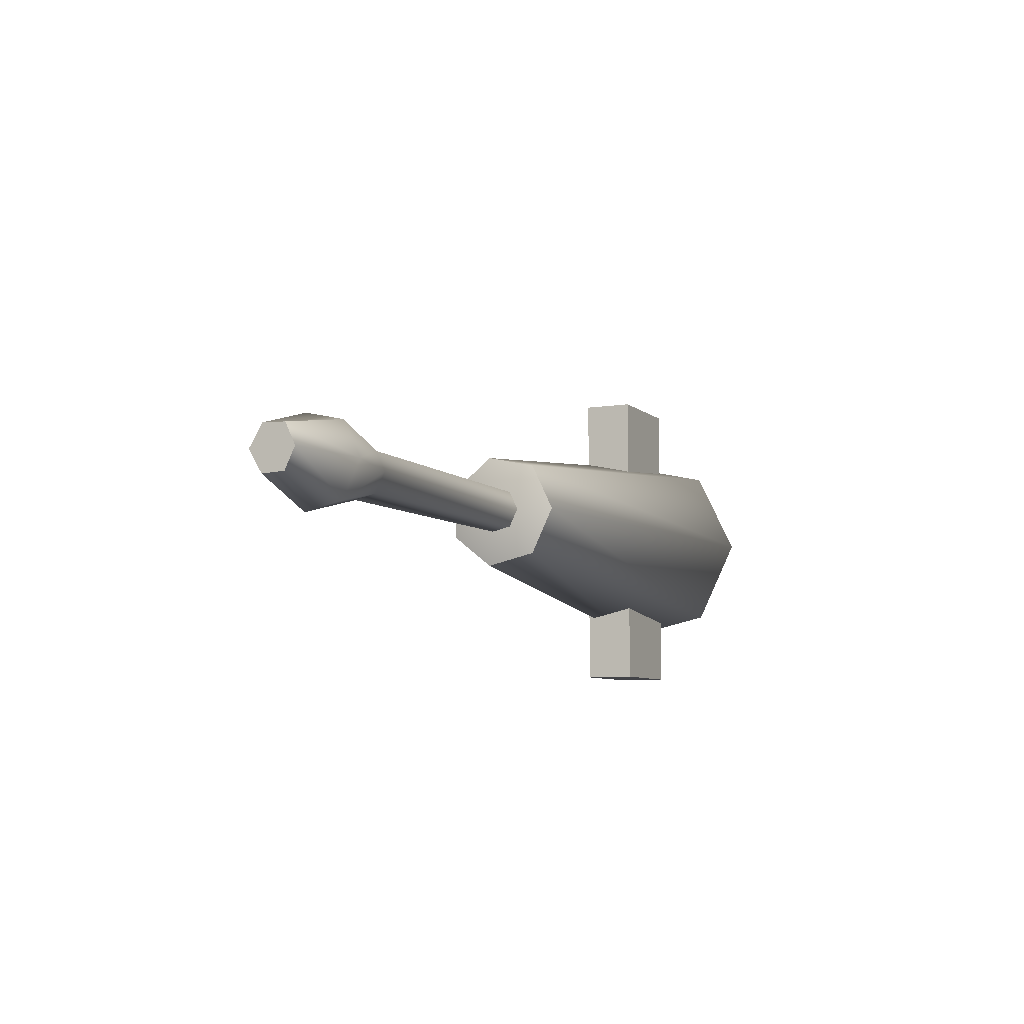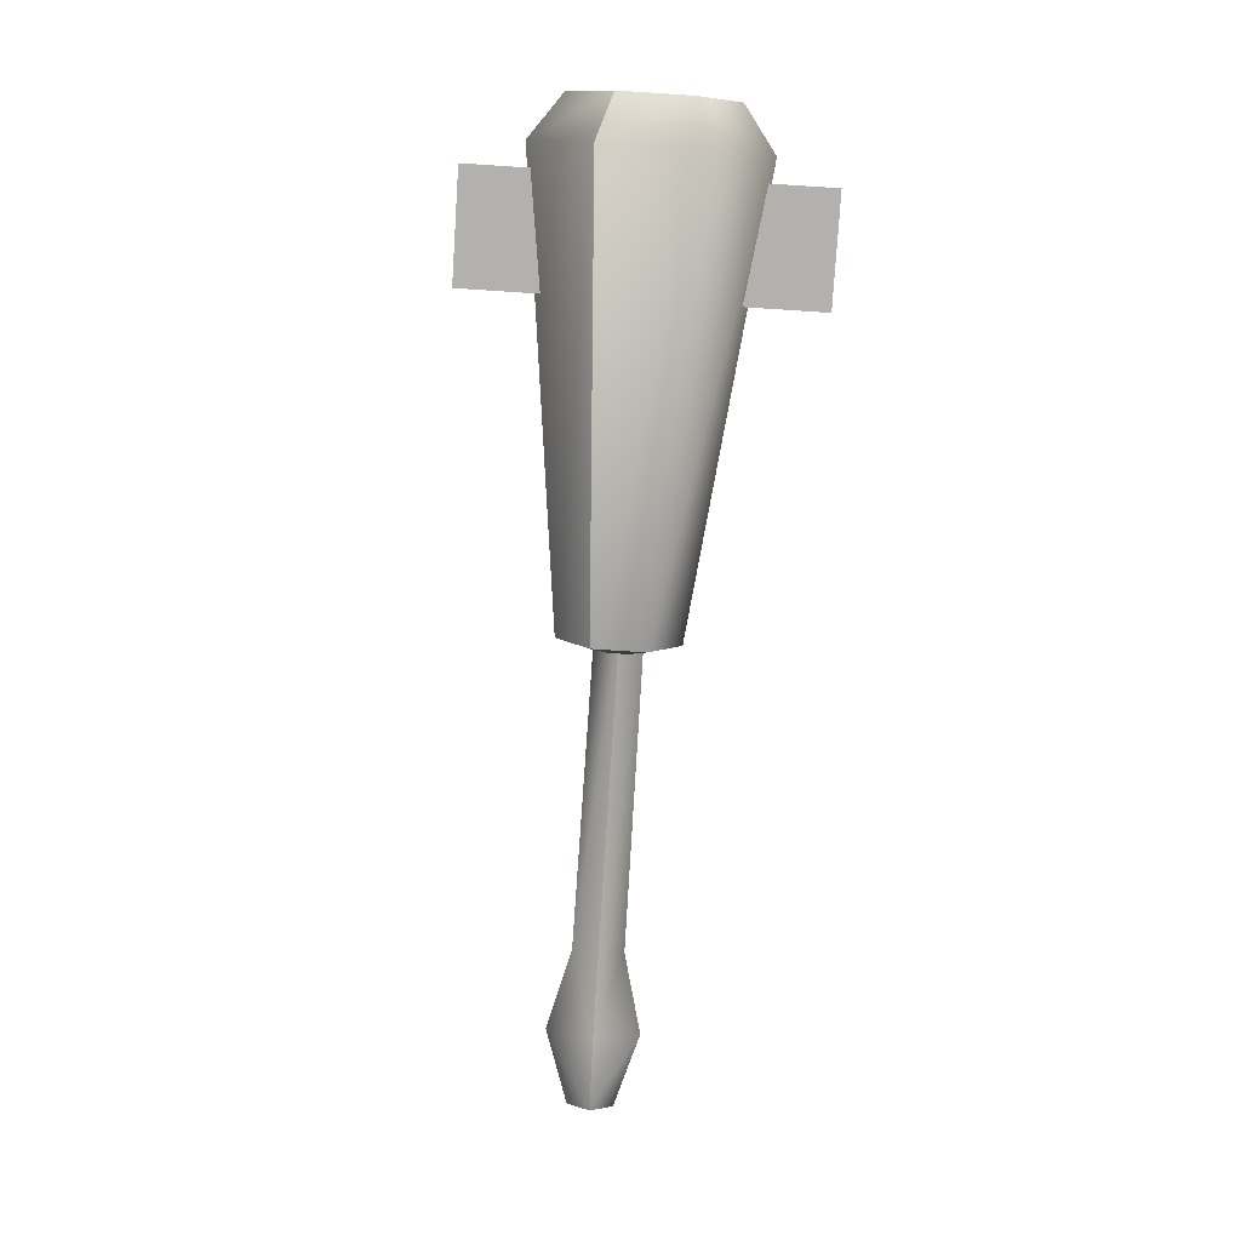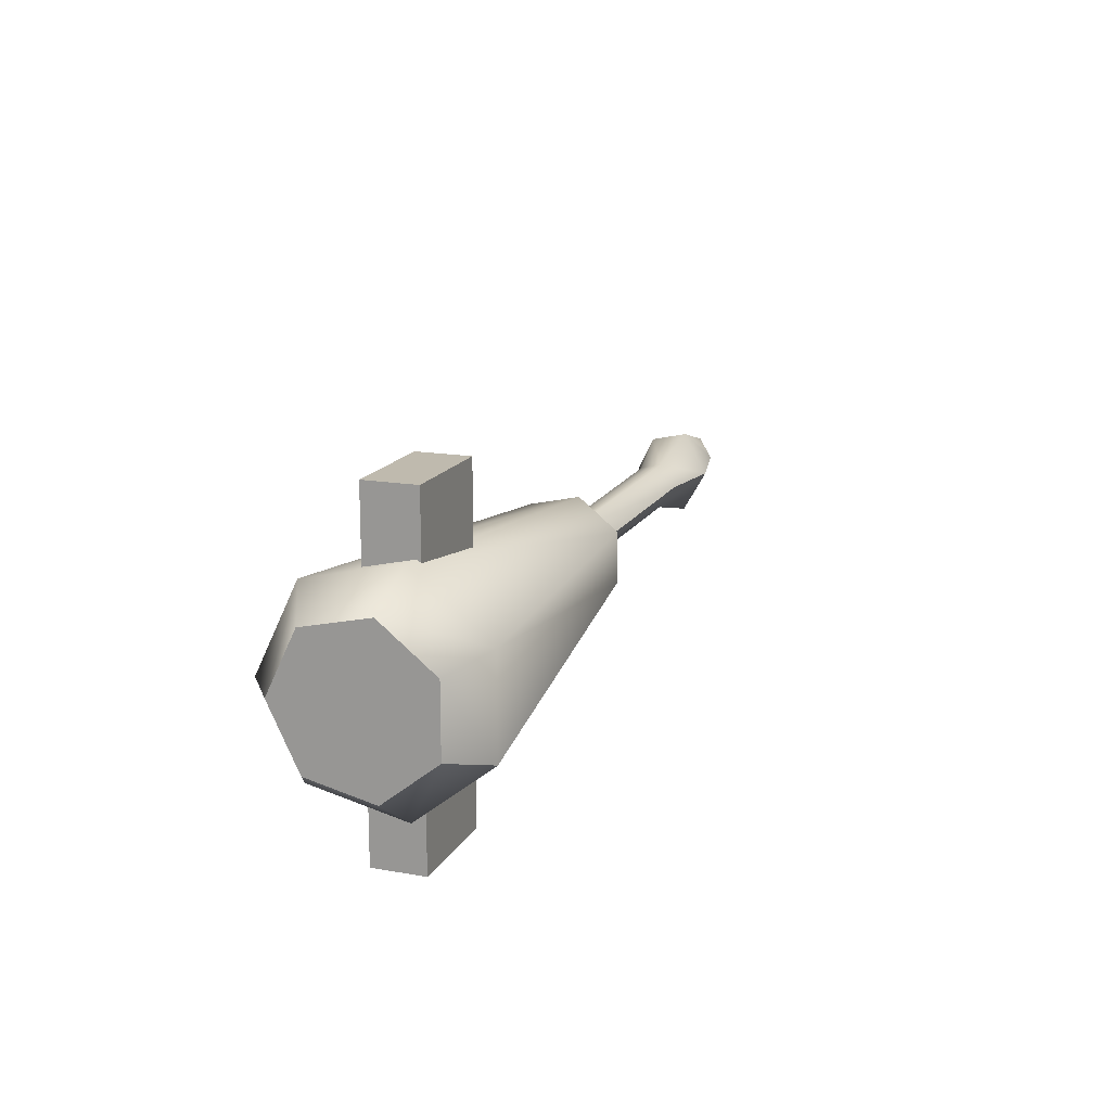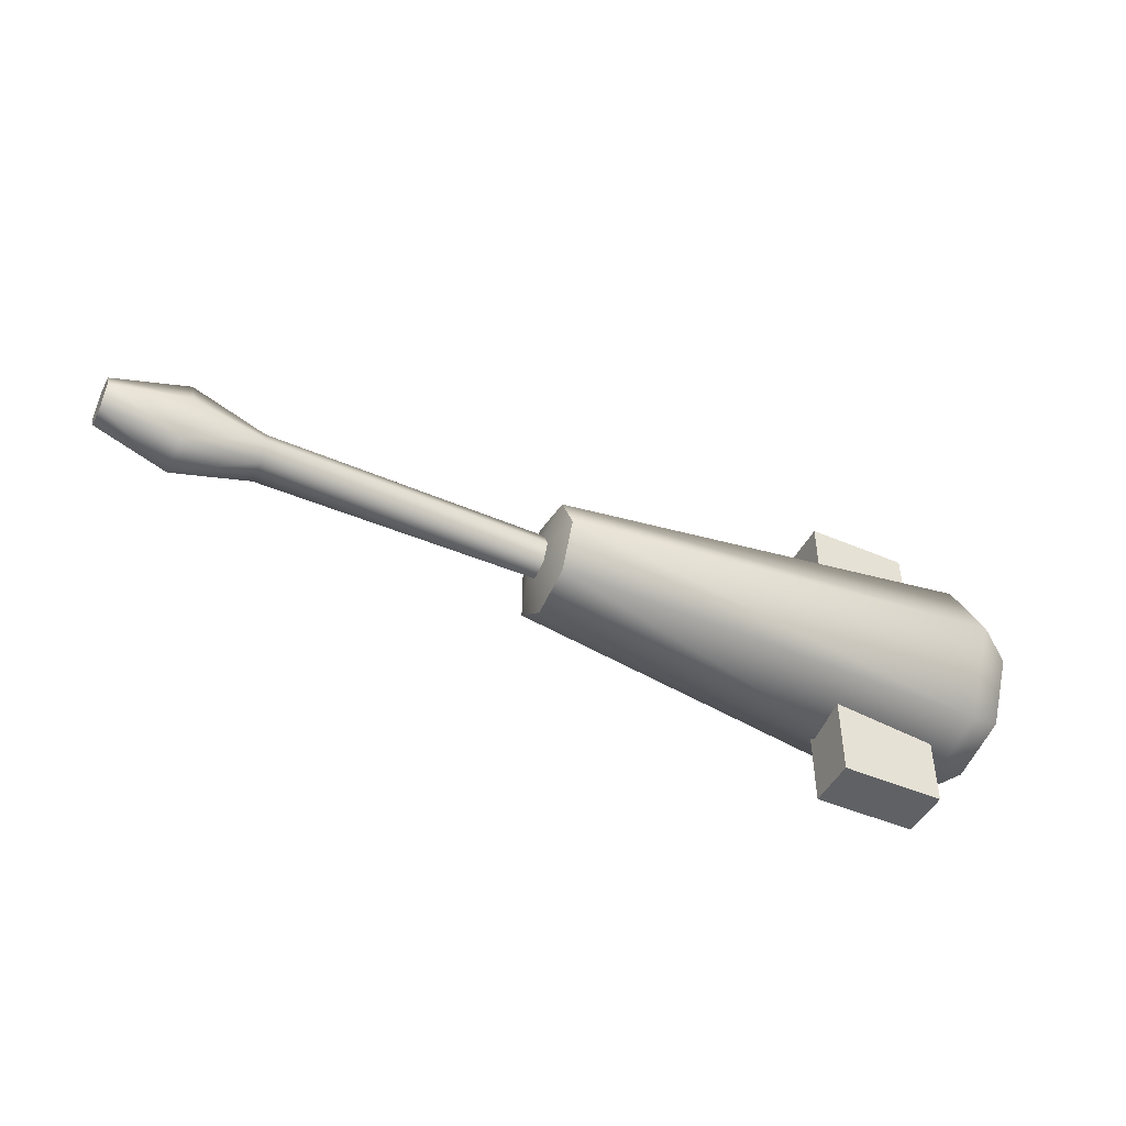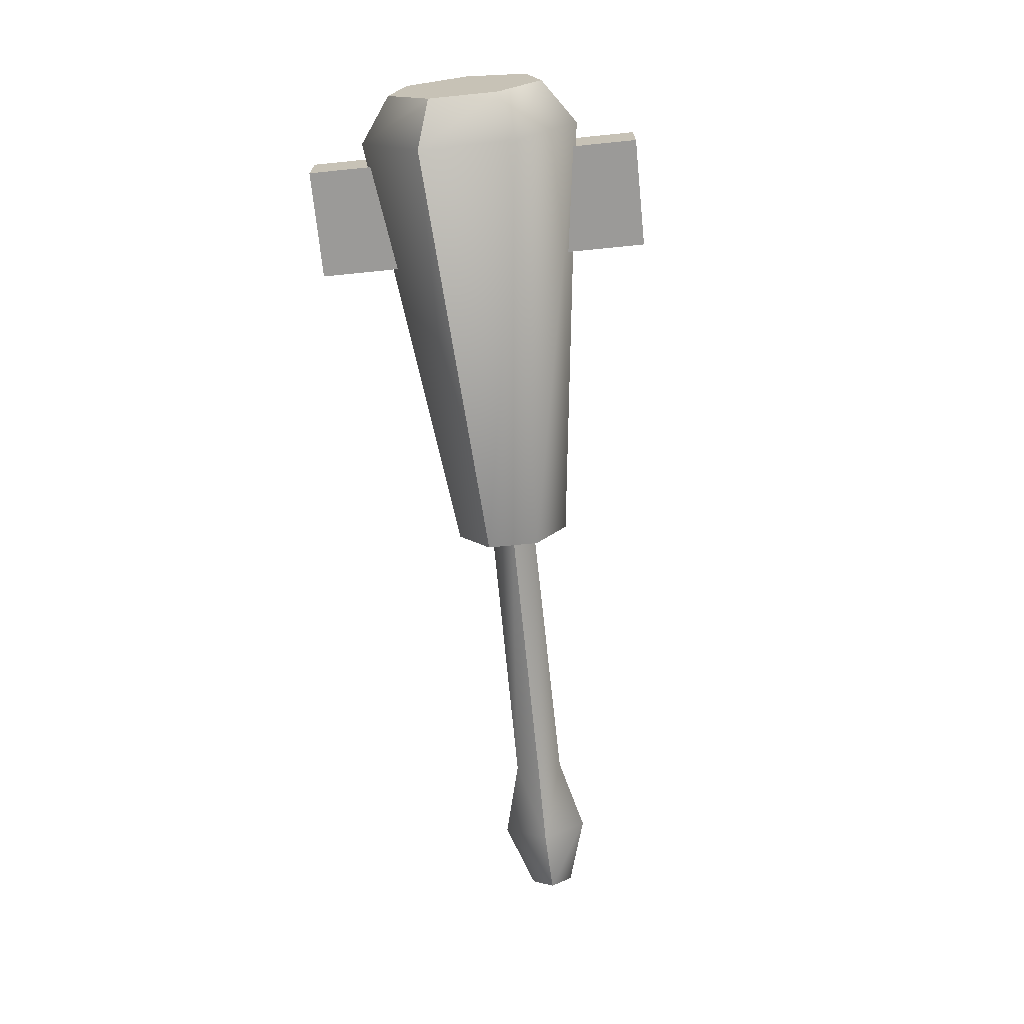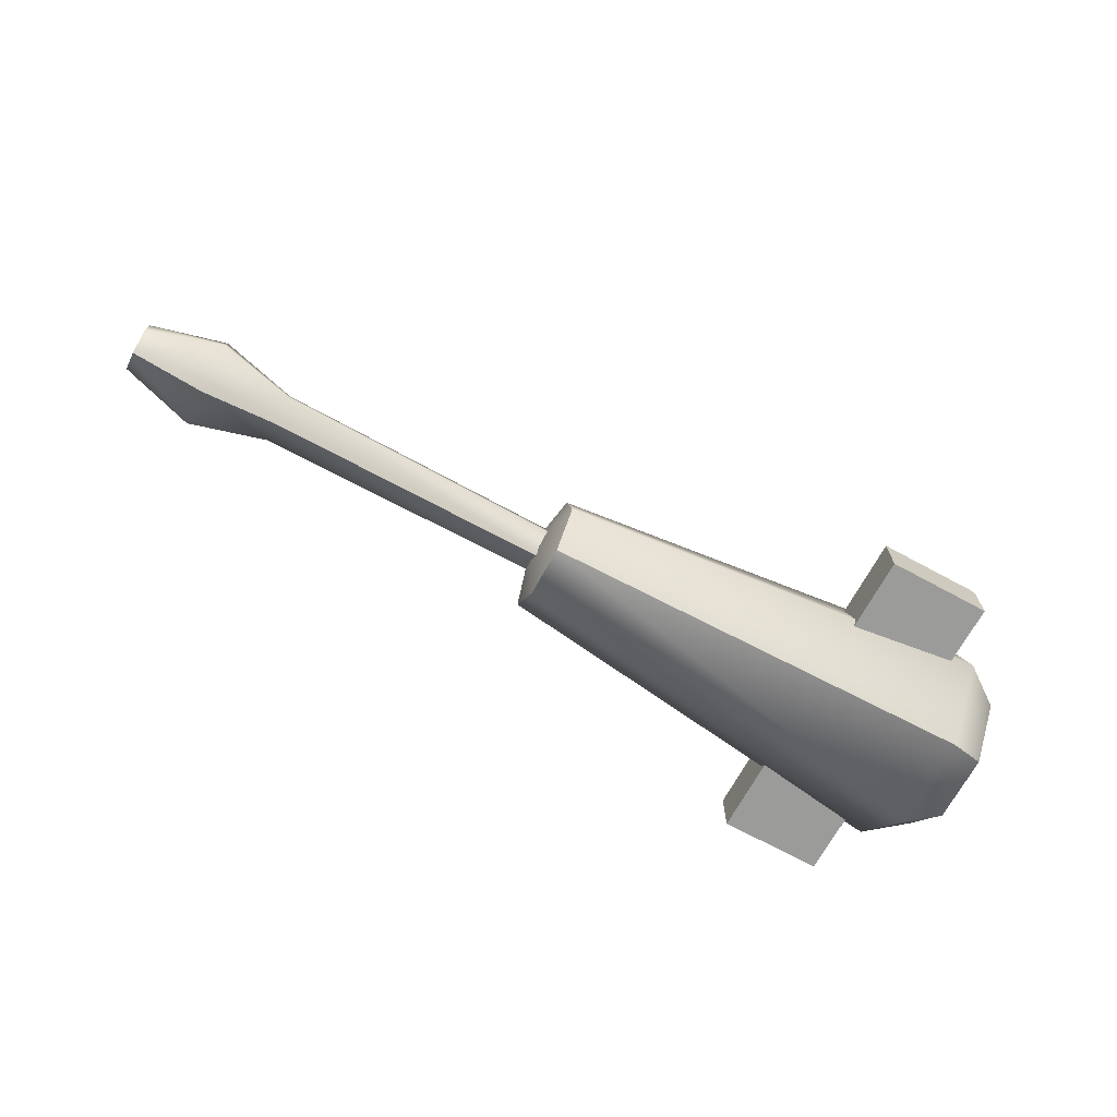
<metadata>
{"format":"obj","ext":"obj","renderer":"f3d","projection":"perspective","resolution":1024,"background":"white","views":[{"elev":-7.4,"azim":115.3,"up":"+Z"},{"elev":-79.3,"azim":-93.7,"up":"+Y"},{"elev":15.8,"azim":-69.9,"up":"+Z"},{"elev":-46.3,"azim":153.9,"up":"+Z"},{"elev":-69.4,"azim":-84.2,"up":"+Y"},{"elev":-69.6,"azim":151.5,"up":"+Y"}]}
</metadata>
<code>
g cont
g Container1
o lf_4
v 25.66 0.6382 1.047
v 23.35 0.3096 0.5698
v 25.66 1.151 -0.0172
v 25.66 1.151 -0.0172
v 23.35 0.3096 0.5698
v 23.35 0.5923 -0.0172
v 25.66 -0.5137 1.31
v 23.35 -0.3257 0.7148
v 25.66 0.6382 1.047
v 25.66 0.6382 1.047
v 23.35 -0.3257 0.7148
v 23.35 0.3096 0.5698
v 23.35 -0.8351 -0.0172
v 23.35 -0.3257 0.7148
v 25.66 -1.259 -0.0172
v 25.66 -1.259 -0.0172
v 23.35 -0.3257 0.7148
v 25.66 -0.5137 1.31
v 25.66 -0.5137 -1.345
v 23.35 -0.3257 -0.7493
v 25.66 -1.259 -0.0172
v 25.66 -1.259 -0.0172
v 23.35 -0.3257 -0.7493
v 23.35 -0.8351 -0.0172
v 25.66 0.6382 -1.082
v 23.35 0.3096 -0.6043
v 25.66 -0.5137 -1.345
v 25.66 -0.5137 -1.345
v 23.35 0.3096 -0.6043
v 23.35 -0.3257 -0.7493
v 25.66 1.151 -0.0172
v 23.35 0.5923 -0.0172
v 25.66 0.6382 -1.082
v 25.66 0.6382 -1.082
v 23.35 0.5923 -0.0172
v 23.35 0.3096 -0.6043
v 0.1392 -2.296 -1.043
v 0.1392 -0.691 -2.323
v 0.1392 2.201 -0.0173
v 0.1392 2.201 -0.0173
v 0.1392 -0.691 -2.323
v 0.1392 1.31 -1.867
v 27.89 0.2571 0.6522
v 27.89 0.5583 0.0268
v 27.89 0.2571 -0.5986
v 23.35 0.5923 -0.0172
v 23.35 0.3096 0.5698
v 14.2 0.5384 -0.0173
v 14.2 0.5384 -0.0173
v 23.35 0.3096 0.5698
v 14.2 0.276 0.5277
v 23.35 0.3096 -0.6043
v 23.35 0.5923 -0.0172
v 14.2 0.276 -0.5622
v 14.2 0.276 -0.5622
v 23.35 0.5923 -0.0172
v 14.2 0.5384 -0.0173
v 23.35 -0.3257 -0.7493
v 23.35 0.3096 -0.6043
v 14.2 -0.3137 -0.6967
v 14.2 -0.3137 -0.6967
v 23.35 0.3096 -0.6043
v 14.2 0.276 -0.5622
v 23.35 -0.8351 -0.0172
v 23.35 -0.3257 -0.7493
v 14.2 -0.7865 -0.0172
v 14.2 -0.7865 -0.0172
v 23.35 -0.3257 -0.7493
v 14.2 -0.3137 -0.6967
v 23.35 -0.3257 0.7148
v 23.35 -0.8351 -0.0172
v 14.2 -0.3137 0.6622
v 14.2 -0.3137 0.6622
v 23.35 -0.8351 -0.0172
v 14.2 -0.7865 -0.0172
v 23.35 0.3096 0.5698
v 23.35 -0.3257 0.7148
v 14.2 0.276 0.5277
v 14.2 0.276 0.5277
v 23.35 -0.3257 0.7148
v 14.2 -0.3137 0.6622
v 14.49 1.611 -0.0173
v 14.95 -0.1647 -0.0173
v 14.49 0.9424 1.371
v 14.49 0.9424 -1.406
v 14.95 -0.1647 -0.0173
v 14.49 1.611 -0.0173
v 14.49 -0.5598 -1.748
v 14.95 -0.1647 -0.0173
v 14.49 0.9424 -1.406
v 14.49 -1.765 -0.7877
v 14.95 -0.1647 -0.0173
v 14.49 -0.5598 -1.748
v 14.49 -1.765 0.7532
v 14.95 -0.1647 -0.0173
v 14.49 -1.765 -0.7877
v 14.49 -0.5598 1.714
v 14.95 -0.1647 -0.0173
v 14.49 -1.765 0.7532
v 14.49 0.9424 1.371
v 14.95 -0.1647 -0.0173
v 14.49 -0.5598 1.714
v 14.49 1.611 -0.0173
v 14.49 0.9424 1.371
v 1.448 3.162 -0.0173
v 1.448 3.162 -0.0173
v 14.49 0.9424 1.371
v 1.448 1.909 2.583
v 14.49 0.9424 -1.406
v 14.49 1.611 -0.0173
v 1.448 1.909 -2.618
v 1.448 1.909 -2.618
v 14.49 1.611 -0.0173
v 1.448 3.162 -0.0173
v 14.49 -0.5598 -1.748
v 14.49 0.9424 -1.406
v 1.448 -0.9049 -3.26
v 1.448 -0.9049 -3.26
v 14.49 0.9424 -1.406
v 1.448 1.909 -2.618
v 14.49 -1.765 -0.7877
v 14.49 -0.5598 -1.748
v 1.448 -3.162 -1.461
v 1.448 -3.162 -1.461
v 14.49 -0.5598 -1.748
v 1.448 -0.9049 -3.26
v 14.49 -1.765 0.7532
v 14.49 -1.765 -0.7877
v 1.448 -3.162 1.426
v 1.448 -3.162 1.426
v 14.49 -1.765 -0.7877
v 1.448 -3.162 -1.461
v 14.49 -0.5598 1.714
v 14.49 -1.765 0.7532
v 1.448 -0.9049 3.226
v 1.448 -0.9049 3.226
v 14.49 -1.765 0.7532
v 1.448 -3.162 1.426
v 14.49 0.9424 1.371
v 14.49 -0.5598 1.714
v 1.448 1.909 2.583
v 1.448 1.909 2.583
v 14.49 -0.5598 1.714
v 1.448 -0.9049 3.226
v 1.448 3.162 -0.0173
v 1.448 1.909 2.583
v 0.1392 2.201 -0.0173
v 0.1392 2.201 -0.0173
v 1.448 1.909 2.583
v 0.1392 1.31 1.832
v 1.448 1.909 -2.618
v 1.448 3.162 -0.0173
v 0.1392 1.31 -1.867
v 0.1392 1.31 -1.867
v 1.448 3.162 -0.0173
v 0.1392 2.201 -0.0173
v 1.448 -0.9049 -3.26
v 1.448 1.909 -2.618
v 0.1392 -0.691 -2.323
v 0.1392 -0.691 -2.323
v 1.448 1.909 -2.618
v 0.1392 1.31 -1.867
v 1.448 -3.162 -1.461
v 1.448 -0.9049 -3.26
v 0.1392 -2.296 -1.043
v 0.1392 -2.296 -1.043
v 1.448 -0.9049 -3.26
v 0.1392 -0.691 -2.323
v 1.448 -3.162 1.426
v 1.448 -3.162 -1.461
v 0.1392 -2.296 1.009
v 0.1392 -2.296 1.009
v 1.448 -3.162 -1.461
v 0.1392 -2.296 -1.043
v 1.448 -0.9049 3.226
v 1.448 -3.162 1.426
v 0.1392 -0.691 2.289
v 0.1392 -0.691 2.289
v 1.448 -3.162 1.426
v 0.1392 -2.296 1.009
v 1.448 1.909 2.583
v 1.448 -0.9049 3.226
v 0.1392 1.31 1.832
v 0.1392 1.31 1.832
v 1.448 -0.9049 3.226
v 0.1392 -0.691 2.289
v 5.327 -0.9955 -2.482
v 5.327 -0.9955 -4.949
v 2.141 -0.9955 -2.482
v 2.141 -0.9955 -2.482
v 5.327 -0.9955 -4.949
v 2.141 -0.9955 -4.949
v 2.141 0.5597 -4.949
v 5.327 0.5597 -4.949
v 2.141 0.5597 -2.482
v 2.141 0.5597 -2.482
v 5.327 0.5597 -4.949
v 5.327 0.5597 -2.482
v 2.141 -0.9955 -4.949
v 5.327 -0.9955 -4.949
v 2.141 0.5597 -4.949
v 2.141 0.5597 -4.949
v 5.327 -0.9955 -4.949
v 5.327 0.5597 -4.949
v 2.141 -0.9955 -2.482
v 2.141 -0.9955 -4.949
v 2.141 0.5597 -2.482
v 2.141 0.5597 -2.482
v 2.141 -0.9955 -4.949
v 2.141 0.5597 -4.949
v 5.327 -0.9955 -4.949
v 5.327 -0.9955 -2.482
v 5.327 0.5597 -4.949
v 5.327 0.5597 -4.949
v 5.327 -0.9955 -2.482
v 5.327 0.5597 -2.482
v 5.327 0.5597 2.47
v 5.327 0.5597 4.949
v 2.141 0.5597 2.47
v 2.141 0.5597 2.47
v 5.327 0.5597 4.949
v 2.141 0.5597 4.949
v 2.141 -0.9955 4.949
v 5.327 -0.9955 4.949
v 2.141 -0.9955 2.47
v 2.141 -0.9955 2.47
v 5.327 -0.9955 4.949
v 5.327 -0.9955 2.47
v 2.141 0.5597 4.949
v 5.327 0.5597 4.949
v 2.141 -0.9955 4.949
v 2.141 -0.9955 4.949
v 5.327 0.5597 4.949
v 5.327 -0.9955 4.949
v 2.141 0.5597 2.47
v 2.141 0.5597 4.949
v 2.141 -0.9955 2.47
v 2.141 -0.9955 2.47
v 2.141 0.5597 4.949
v 2.141 -0.9955 4.949
v 5.327 0.5597 4.949
v 5.327 0.5597 2.47
v 5.327 -0.9955 4.949
v 5.327 -0.9955 4.949
v 5.327 0.5597 2.47
v 5.327 -0.9955 2.47
v 27.89 -0.8187 0.0268
v 27.89 -0.4197 0.6818
v 27.89 -0.4197 -0.6282
v 27.89 -0.4197 -0.6282
v 27.89 -0.4197 0.6818
v 27.89 0.2571 -0.5986
v 27.89 0.2571 -0.5986
v 27.89 -0.4197 0.6818
v 27.89 0.2571 0.6522
v 27.89 0.5583 0.0268
v 27.89 0.2571 0.6522
v 25.66 1.151 -0.0172
v 25.66 1.151 -0.0172
v 27.89 0.2571 0.6522
v 25.66 0.6382 1.047
v 27.89 0.2571 0.6522
v 27.89 -0.4197 0.6818
v 25.66 0.6382 1.047
v 25.66 0.6382 1.047
v 27.89 -0.4197 0.6818
v 25.66 -0.5137 1.31
v 27.89 -0.4197 0.6818
v 27.89 -0.8187 0.0268
v 25.66 -0.5137 1.31
v 25.66 -0.5137 1.31
v 27.89 -0.8187 0.0268
v 25.66 -1.259 -0.0172
v 27.89 -0.4197 -0.6282
v 25.66 -0.5137 -1.345
v 27.89 -0.8187 0.0268
v 27.89 -0.8187 0.0268
v 25.66 -0.5137 -1.345
v 25.66 -1.259 -0.0172
v 27.89 -0.4197 -0.6282
v 27.89 0.2571 -0.5986
v 25.66 -0.5137 -1.345
v 25.66 -0.5137 -1.345
v 27.89 0.2571 -0.5986
v 25.66 0.6382 -1.082
v 27.89 0.2571 -0.5986
v 27.89 0.5583 0.0268
v 25.66 0.6382 -1.082
v 25.66 0.6382 -1.082
v 27.89 0.5583 0.0268
v 25.66 1.151 -0.0172
v 0.1392 -2.296 1.009
v 0.1392 -2.296 -1.043
v 0.1392 2.201 -0.0173
v 0.1392 1.31 1.832
v 0.1392 -0.691 2.289
v 0.1392 2.201 -0.0173
v 0.1392 2.201 -0.0173
v 0.1392 -0.691 2.289
v 0.1392 -2.296 1.009
f 2 1 3
f 5 4 6
f 8 7 9
f 11 10 12
f 14 13 15
f 17 16 18
f 20 19 21
f 23 22 24
f 26 25 27
f 29 28 30
f 32 31 33
f 35 34 36
f 38 37 39
f 41 40 42
f 44 43 45
f 47 46 48
f 50 49 51
f 53 52 54
f 56 55 57
f 59 58 60
f 62 61 63
f 65 64 66
f 68 67 69
f 71 70 72
f 74 73 75
f 77 76 78
f 80 79 81
f 83 82 84
f 86 85 87
f 89 88 90
f 92 91 93
f 95 94 96
f 98 97 99
f 101 100 102
f 104 103 105
f 107 106 108
f 110 109 111
f 113 112 114
f 116 115 117
f 119 118 120
f 122 121 123
f 125 124 126
f 128 127 129
f 131 130 132
f 134 133 135
f 137 136 138
f 140 139 141
f 143 142 144
f 146 145 147
f 149 148 150
f 152 151 153
f 155 154 156
f 158 157 159
f 161 160 162
f 164 163 165
f 167 166 168
f 170 169 171
f 173 172 174
f 176 175 177
f 179 178 180
f 182 181 183
f 185 184 186
f 188 187 189
f 191 190 192
f 194 193 195
f 197 196 198
f 200 199 201
f 203 202 204
f 206 205 207
f 209 208 210
f 212 211 213
f 215 214 216
f 218 217 219
f 221 220 222
f 224 223 225
f 227 226 228
f 230 229 231
f 233 232 234
f 236 235 237
f 239 238 240
f 242 241 243
f 245 244 246
f 248 247 249
f 251 250 252
f 254 253 255
f 257 256 258
f 260 259 261
f 263 262 264
f 266 265 267
f 269 268 270
f 272 271 273
f 275 274 276
f 278 277 279
f 281 280 282
f 284 283 285
f 287 286 288
f 290 289 291
f 293 292 294
f 296 295 297
f 299 298 300

</code>
